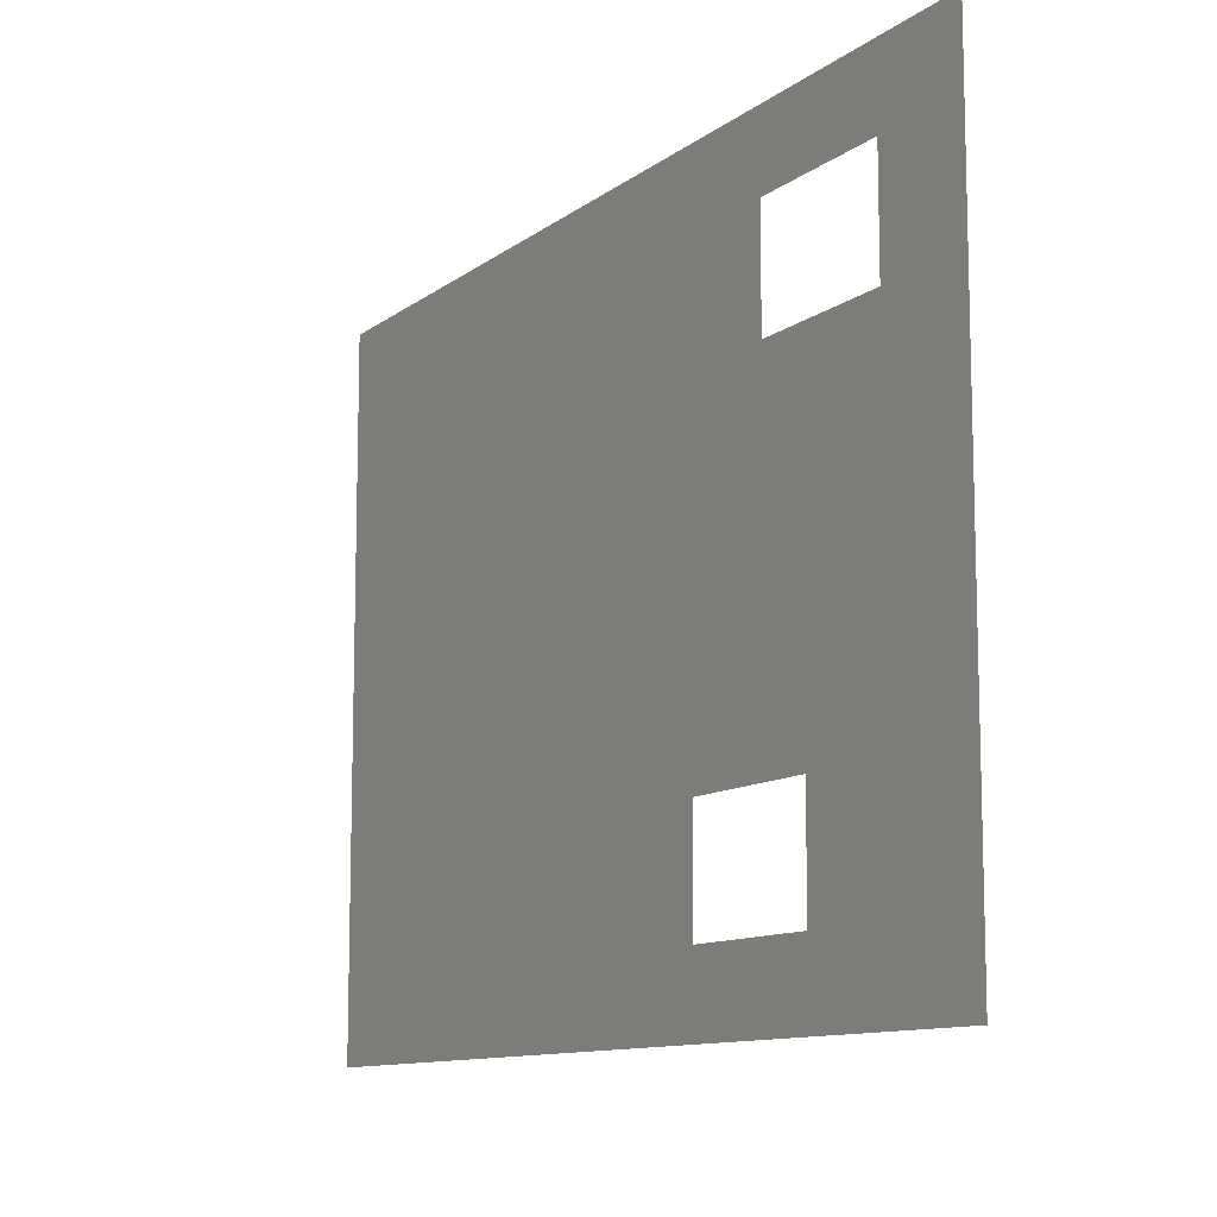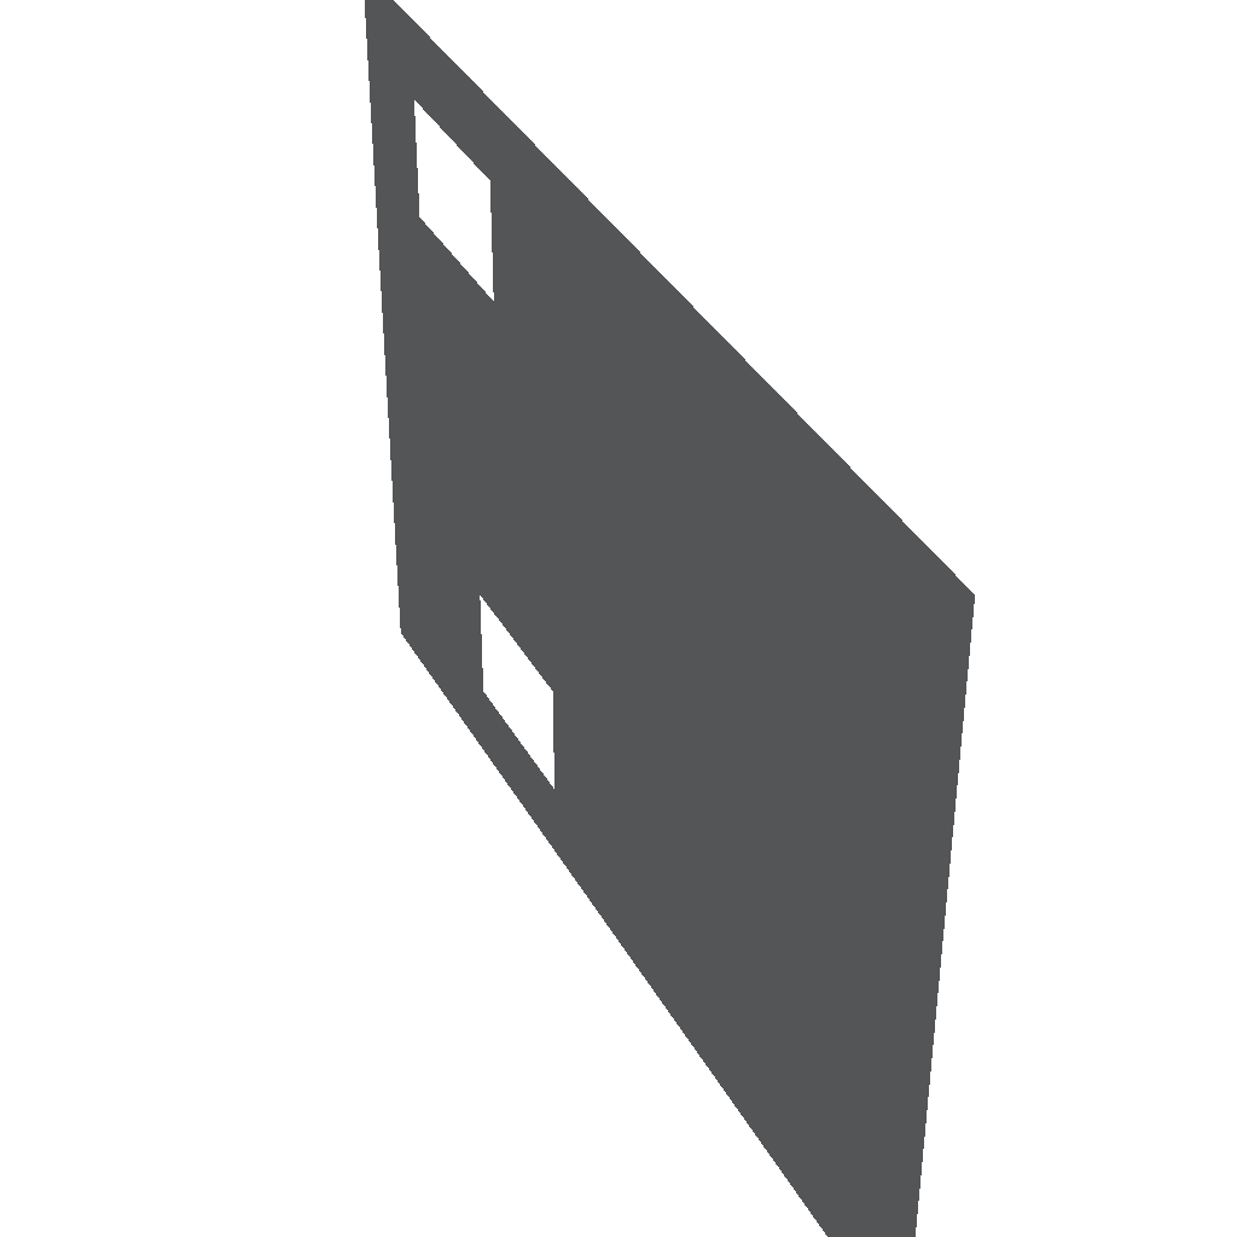
<metadata>
{"format":"obj","ext":"obj","renderer":"f3d","projection":"perspective","resolution":1024,"background":"white","views":[{"elev":-10.9,"azim":-29.9,"up":"+Z"},{"elev":37.5,"azim":153.8,"up":"+Z"}]}
</metadata>
<code>
o button_cloth.003
v 0 -2.852 -1.034
v 0 -2.852 -0.9252
v 0 -2.702 -1.034
v 0 -2.702 -0.9252
v 0 -2.852 -0.8163
v 0 -2.702 -0.8163
v 0 -2.852 -0.7075
v 0 -2.702 -0.7075
v 0 -2.852 -0.5986
v 0 -2.702 -0.5986
v 0 -2.852 -0.4898
v 0 -2.702 -0.4898
v 0 -2.852 -0.3809
v 0 -2.702 -0.3809
v 0 -2.852 -0.2721
v 0 -2.702 -0.2721
v 0 -2.852 -0.1633
v 0 -2.702 -0.1633
v 0 -2.852 -0.0544
v 0 -2.702 -0.0544
v 0 -2.852 0.0544
v 0 -2.702 0.0544
v 0 -2.852 0.1633
v 0 -2.702 0.1633
v 0 -2.852 0.2721
v 0 -2.702 0.2721
v 0 -2.852 0.3809
v 0 -2.702 0.3809
v 0 -2.852 0.4898
v 0 -2.702 0.4898
v 0 -2.852 0.5986
v 0 -2.702 0.5986
v 0 -2.852 0.7075
v 0 -2.702 0.7075
v 0 -2.852 0.8163
v 0 -2.702 0.8163
v 0 -2.852 0.9252
v 0 -2.702 0.9252
v 0 -2.852 1.034
v 0 -2.702 1.034
v 0 -2.552 -1.034
v 0 -2.552 -0.9252
v 0 -2.552 -0.8163
v 0 -2.552 -0.7075
v 0 -2.552 -0.5986
v 0 -2.552 -0.4898
v 0 -2.552 -0.3809
v 0 -2.552 -0.2721
v 0 -2.552 -0.1633
v 0 -2.552 -0.0544
v 0 -2.552 0.0544
v 0 -2.552 0.1633
v 0 -2.552 0.2721
v 0 -2.552 0.3809
v 0 -2.552 0.4898
v 0 -2.552 0.5986
v 0 -2.552 0.7075
v 0 -2.552 0.8163
v 0 -2.552 0.9252
v 0 -2.552 1.034
v 0 -2.402 -1.034
v 0 -2.402 -0.9252
v 0 -2.402 -0.8163
v 0 -2.402 -0.7075
v 0 -2.402 -0.5986
v 0 -2.402 -0.4898
v 0 -2.402 -0.3809
v 0 -2.402 -0.2721
v 0 -2.402 -0.1633
v 0 -2.402 -0.0544
v 0 -2.402 0.0544
v 0 -2.402 0.1633
v 0 -2.402 0.2721
v 0 -2.402 0.3809
v 0 -2.402 0.4898
v 0 -2.402 0.8163
v 0 -2.402 0.9252
v 0 -2.402 1.034
v 0 -2.252 -1.034
v 0 -2.252 -0.9252
v 0 -2.252 -0.8163
v 0 -2.252 -0.7075
v 0 -2.252 -0.5986
v 0 -2.252 -0.4898
v 0 -2.252 -0.3809
v 0 -2.252 -0.2721
v 0 -2.252 -0.1633
v 0 -2.252 -0.0544
v 0 -2.252 0.0544
v 0 -2.252 0.1633
v 0 -2.252 0.2721
v 0 -2.252 0.3809
v 0 -2.252 0.4898
v 0 -2.252 0.8163
v 0 -2.252 0.9252
v 0 -2.252 1.034
v 0 -2.101 -1.034
v 0 -2.101 -0.9252
v 0 -2.101 -0.8163
v 0 -2.101 -0.4898
v 0 -2.101 -0.3809
v 0 -2.101 -0.2721
v 0 -2.101 -0.1633
v 0 -2.101 -0.0544
v 0 -2.101 0.0544
v 0 -2.101 0.1633
v 0 -2.101 0.2721
v 0 -2.101 0.3809
v 0 -2.101 0.4898
v 0 -2.101 0.7075
v 0 -2.101 0.8163
v 0 -2.101 0.9252
v 0 -2.101 1.034
v 0 -1.951 -1.034
v 0 -1.951 -0.9252
v 0 -1.951 -0.8163
v 0 -1.951 -0.4898
v 0 -1.951 -0.3809
v 0 -1.951 -0.2721
v 0 -1.951 -0.1633
v 0 -1.951 -0.0544
v 0 -1.951 0.0544
v 0 -1.951 0.1633
v 0 -1.951 0.2721
v 0 -1.951 0.3809
v 0 -1.951 0.4898
v 0 -2.101 0.5986
v 0 -1.951 0.5986
v 0 -1.951 0.7075
v 0 -1.951 0.8163
v 0 -1.951 0.9252
v 0 -1.951 1.034
v 0 -1.801 -1.034
v 0 -1.801 -0.9252
v 0 -1.801 -0.8163
v 0 -1.801 -0.5986
v 0 -1.801 -0.4898
v 0 -1.801 -0.3809
v 0 -1.801 -0.2721
v 0 -1.801 -0.1633
v 0 -1.801 -0.0544
v 0 -1.801 0.0544
v 0 -1.801 0.1633
v 0 -1.801 0.2721
v 0 -1.801 0.3809
v 0 -1.801 0.4898
v 0 -1.801 0.5986
v 0 -1.801 0.7075
v 0 -1.801 0.8163
v 0 -1.801 0.9252
v 0 -1.801 1.034
v 0 -1.651 -1.034
v 0 -1.651 -0.9252
v 0 -1.651 -0.8163
v 0 -1.801 -0.7075
v 0 -1.651 -0.7075
v 0 -1.651 -0.5986
v 0 -1.651 -0.4898
v 0 -1.651 -0.3809
v 0 -1.651 -0.2721
v 0 -1.651 -0.1633
v 0 -1.651 -0.0544
v 0 -1.651 0.0544
v 0 -1.651 0.1633
v 0 -1.651 0.2721
v 0 -1.651 0.3809
v 0 -1.651 0.4898
v 0 -1.651 0.5986
v 0 -1.651 0.7075
v 0 -1.651 0.8163
v 0 -1.651 0.9252
v 0 -1.651 1.034
v 0 -1.501 -1.034
v 0 -1.501 -0.9252
v 0 -1.501 -0.8163
v 0 -1.501 -0.7075
v 0 -1.501 -0.5986
v 0 -1.501 -0.4898
v 0 -1.501 -0.3809
v 0 -1.501 -0.2721
v 0 -1.501 -0.1633
v 0 -1.501 -0.0544
v 0 -1.501 0.0544
v 0 -1.501 0.1633
v 0 -1.501 0.2721
v 0 -1.501 0.3809
v 0 -1.501 0.4898
v 0 -1.501 0.5986
v 0 -1.501 0.7075
v 0 -1.501 0.8163
v 0 -1.501 0.9252
v 0 -1.501 1.034
v 0 -1.351 -1.034
v 0 -1.351 -0.9252
v 0 -1.351 -0.8163
v 0 -1.351 -0.7075
v 0 -1.351 -0.5986
v 0 -1.351 -0.4898
v 0 -1.351 -0.3809
v 0 -1.351 -0.2721
v 0 -1.351 -0.1633
v 0 -1.351 -0.0544
v 0 -1.351 0.0544
v 0 -1.351 0.1633
v 0 -1.351 0.2721
v 0 -1.351 0.3809
v 0 -1.351 0.4898
v 0 -1.351 0.5986
v 0 -1.351 0.7075
v 0 -1.351 0.8163
v 0 -1.351 0.9252
v 0 -1.351 1.034
v 0 -1.201 -1.034
v 0 -1.201 -0.9252
v 0 -1.201 -0.8163
v 0 -1.201 -0.7075
v 0 -1.201 -0.5986
v 0 -1.201 -0.4898
v 0 -1.201 -0.3809
v 0 -1.201 -0.2721
v 0 -1.201 -0.1633
v 0 -1.201 -0.0544
v 0 -1.201 0.0544
v 0 -1.201 0.1633
v 0 -1.201 0.2721
v 0 -1.201 0.3809
v 0 -1.201 0.4898
v 0 -1.201 0.5986
v 0 -1.201 0.7075
v 0 -1.201 0.8163
v 0 -1.201 0.9252
v 0 -1.201 1.034
v 0 -1.051 -1.034
v 0 -1.051 -0.9252
v 0 -1.051 -0.8163
v 0 -1.051 -0.7075
v 0 -1.051 -0.5986
v 0 -1.051 -0.4898
v 0 -1.051 -0.3809
v 0 -1.051 -0.2721
v 0 -1.051 -0.1633
v 0 -1.051 -0.0544
v 0 -1.051 0.0544
v 0 -1.051 0.1633
v 0 -1.051 0.2721
v 0 -1.051 0.3809
v 0 -1.051 0.4898
v 0 -1.051 0.5986
v 0 -1.051 0.7075
v 0 -1.051 0.8163
v 0 -1.051 0.9252
v 0 -1.051 1.034
v 0 -0.9006 -1.034
v 0 -0.9006 -0.9252
v 0 -0.9006 -0.8163
v 0 -0.9006 -0.7075
v 0 -0.9006 -0.5986
v 0 -0.9006 -0.4898
v 0 -0.9006 -0.3809
v 0 -0.9006 -0.2721
v 0 -0.9006 -0.1633
v 0 -0.9006 -0.0544
v 0 -0.9006 0.0544
v 0 -0.9006 0.1633
v 0 -0.9006 0.2721
v 0 -0.9006 0.3809
v 0 -0.9006 0.4898
v 0 -0.9006 0.5986
v 0 -0.9006 0.7075
v 0 -0.9006 0.8163
v 0 -0.9006 0.9252
v 0 -0.9006 1.034
v 0 -0.7505 -1.034
v 0 -0.7505 -0.9252
v 0 -0.7505 -0.8163
v 0 -0.7505 -0.7075
v 0 -0.7505 -0.5986
v 0 -0.7505 -0.4898
v 0 -0.7505 -0.3809
v 0 -0.7505 -0.2721
v 0 -0.7505 -0.1633
v 0 -0.7505 -0.0544
v 0 -0.7505 0.0544
v 0 -0.7505 0.1633
v 0 -0.7505 0.2721
v 0 -0.7505 0.3809
v 0 -0.7505 0.4898
v 0 -0.7505 0.5986
v 0 -0.7505 0.7075
v 0 -0.7505 0.8163
v 0 -0.7505 0.9252
v 0 -0.7505 1.034
v 0 -0.6004 -1.034
v 0 -0.6004 -0.9252
v 0 -0.6004 -0.8163
v 0 -0.6004 -0.7075
v 0 -0.6004 -0.5986
v 0 -0.6004 -0.4898
v 0 -0.6004 -0.3809
v 0 -0.6004 -0.2721
v 0 -0.6004 -0.1633
v 0 -0.6004 -0.0544
v 0 -0.6004 0.0544
v 0 -0.6004 0.1633
v 0 -0.6004 0.2721
v 0 -0.6004 0.3809
v 0 -0.6004 0.4898
v 0 -0.6004 0.5986
v 0 -0.6004 0.7075
v 0 -0.6004 0.8163
v 0 -0.6004 0.9252
v 0 -0.6004 1.034
v 0 -0.4503 -1.034
v 0 -0.4503 -0.9252
v 0 -0.4503 -0.8163
v 0 -0.4503 -0.7075
v 0 -0.4503 -0.5986
v 0 -0.4503 -0.4898
v 0 -0.4503 -0.3809
v 0 -0.4503 -0.2721
v 0 -0.4503 -0.1633
v 0 -0.4503 -0.0544
v 0 -0.4503 0.0544
v 0 -0.4503 0.1633
v 0 -0.4503 0.2721
v 0 -0.4503 0.3809
v 0 -0.4503 0.4898
v 0 -0.4503 0.5986
v 0 -0.4503 0.7075
v 0 -0.4503 0.8163
v 0 -0.4503 0.9252
v 0 -0.4503 1.034
v 0 -0.3002 -1.034
v 0 -0.3002 -0.9252
v 0 -0.3002 -0.8163
v 0 -0.3002 -0.7075
v 0 -0.3002 -0.5986
v 0 -0.3002 -0.4898
v 0 -0.3002 -0.3809
v 0 -0.3002 -0.2721
v 0 -0.3002 -0.1633
v 0 -0.3002 -0.0544
v 0 -0.3002 0.0544
v 0 -0.3002 0.1633
v 0 -0.3002 0.2721
v 0 -0.3002 0.3809
v 0 -0.3002 0.4898
v 0 -0.3002 0.5986
v 0 -0.3002 0.7075
v 0 -0.3002 0.8163
v 0 -0.3002 0.9252
v 0 -0.3002 1.034
v 0 -0.1501 -1.034
v 0 -0.1501 -0.9252
v 0 -0.1501 -0.8163
v 0 -0.1501 -0.7075
v 0 -0.1501 -0.5986
v 0 -0.1501 -0.4898
v 0 -0.1501 -0.3809
v 0 -0.1501 -0.2721
v 0 -0.1501 -0.1633
v 0 -0.1501 -0.0544
v 0 -0.1501 0.0544
v 0 -0.1501 0.1633
v 0 -0.1501 0.2721
v 0 -0.1501 0.3809
v 0 -0.1501 0.4898
v 0 -0.1501 0.5986
v 0 -0.1501 0.7075
v 0 -0.1501 0.8163
v 0 -0.1501 0.9252
v 0 -0.1501 1.034
v 0 0 -1.034
v 0 0 -0.9252
v 0 0 -0.8163
v 0 0 -0.7075
v 0 0 -0.5986
v 0 0 -0.4898
v 0 0 -0.3809
v 0 0 -0.2721
v 0 0 -0.1633
v 0 0 -0.0544
v 0 -0 0.0544
v 0 -0 0.1633
v 0 -0 0.2721
v 0 -0 0.3809
v 0 -0 0.4898
v 0 -0 0.5986
v 0 -0 0.7075
v 0 -0 0.8163
v 0 -0 0.9252
v 0 -0 1.034
f 1 2 3
f 2 4 3
f 2 5 4
f 5 6 4
f 5 7 6
f 7 8 6
f 7 9 8
f 9 10 8
f 9 11 10
f 11 12 10
f 11 13 12
f 13 14 12
f 13 15 14
f 15 16 14
f 15 17 16
f 17 18 16
f 17 19 18
f 19 20 18
f 19 21 20
f 21 22 20
f 21 23 22
f 23 24 22
f 23 25 24
f 25 26 24
f 25 27 26
f 27 28 26
f 27 29 28
f 29 30 28
f 29 31 30
f 31 32 30
f 31 33 32
f 33 34 32
f 33 35 34
f 35 36 34
f 35 37 36
f 37 38 36
f 37 39 38
f 39 40 38
f 3 4 41
f 4 42 41
f 4 6 42
f 6 43 42
f 6 8 43
f 8 44 43
f 8 10 44
f 10 45 44
f 10 12 45
f 12 46 45
f 12 14 46
f 14 47 46
f 14 16 47
f 16 48 47
f 16 18 48
f 18 49 48
f 18 20 49
f 20 50 49
f 20 22 50
f 22 51 50
f 22 24 51
f 24 52 51
f 24 26 52
f 26 53 52
f 26 28 53
f 28 54 53
f 28 30 54
f 30 55 54
f 30 32 55
f 32 56 55
f 32 34 56
f 34 57 56
f 34 36 57
f 36 58 57
f 36 38 58
f 38 59 58
f 38 40 59
f 40 60 59
f 41 42 61
f 42 62 61
f 42 43 62
f 43 63 62
f 43 44 63
f 44 64 63
f 44 45 64
f 45 65 64
f 45 46 65
f 46 66 65
f 46 47 66
f 47 67 66
f 47 48 67
f 48 68 67
f 48 49 68
f 49 69 68
f 49 50 69
f 50 70 69
f 50 51 70
f 51 71 70
f 51 52 71
f 52 72 71
f 52 53 72
f 53 73 72
f 53 54 73
f 54 74 73
f 54 55 74
f 55 75 74
f 58 59 76
f 59 77 76
f 59 60 77
f 60 78 77
f 61 62 79
f 62 80 79
f 62 63 80
f 63 81 80
f 63 64 81
f 64 82 81
f 64 65 82
f 65 83 82
f 65 66 83
f 66 84 83
f 66 67 84
f 67 85 84
f 67 68 85
f 68 86 85
f 68 69 86
f 69 87 86
f 69 70 87
f 70 88 87
f 70 71 88
f 71 89 88
f 71 72 89
f 72 90 89
f 72 73 90
f 73 91 90
f 73 74 91
f 74 92 91
f 74 75 92
f 75 93 92
f 76 77 94
f 77 95 94
f 77 78 95
f 78 96 95
f 79 80 97
f 80 98 97
f 80 81 98
f 81 99 98
f 84 85 100
f 85 101 100
f 85 86 101
f 86 102 101
f 86 87 102
f 87 103 102
f 87 88 103
f 88 104 103
f 88 89 104
f 89 105 104
f 89 90 105
f 90 106 105
f 90 91 106
f 91 107 106
f 91 92 107
f 92 108 107
f 92 93 108
f 93 109 108
f 94 95 111
f 95 112 111
f 95 96 112
f 96 113 112
f 97 98 114
f 98 115 114
f 98 99 115
f 99 116 115
f 100 101 117
f 101 118 117
f 101 102 118
f 102 119 118
f 102 103 119
f 103 120 119
f 103 104 120
f 104 121 120
f 104 105 121
f 105 122 121
f 105 106 122
f 106 123 122
f 106 107 123
f 107 124 123
f 107 108 124
f 108 125 124
f 108 109 125
f 109 126 125
f 109 127 126
f 127 128 126
f 127 110 128
f 110 129 128
f 110 111 129
f 111 130 129
f 111 112 130
f 112 131 130
f 112 113 131
f 113 132 131
f 114 115 133
f 115 134 133
f 115 116 134
f 116 135 134
f 117 118 137
f 118 138 137
f 118 119 138
f 119 139 138
f 119 120 139
f 120 140 139
f 120 121 140
f 121 141 140
f 121 122 141
f 122 142 141
f 122 123 142
f 123 143 142
f 123 124 143
f 124 144 143
f 124 125 144
f 125 145 144
f 125 126 145
f 126 146 145
f 126 128 146
f 128 147 146
f 128 129 147
f 129 148 147
f 129 130 148
f 130 149 148
f 130 131 149
f 131 150 149
f 131 132 150
f 132 151 150
f 133 134 152
f 134 153 152
f 134 135 153
f 135 154 153
f 135 155 154
f 155 156 154
f 155 136 156
f 136 157 156
f 136 137 157
f 137 158 157
f 137 138 158
f 138 159 158
f 138 139 159
f 139 160 159
f 139 140 160
f 140 161 160
f 140 141 161
f 141 162 161
f 141 142 162
f 142 163 162
f 142 143 163
f 143 164 163
f 143 144 164
f 144 165 164
f 144 145 165
f 145 166 165
f 145 146 166
f 146 167 166
f 146 147 167
f 147 168 167
f 147 148 168
f 148 169 168
f 148 149 169
f 149 170 169
f 149 150 170
f 150 171 170
f 150 151 171
f 151 172 171
f 152 153 173
f 153 174 173
f 153 154 174
f 154 175 174
f 154 156 175
f 156 176 175
f 156 157 176
f 157 177 176
f 157 158 177
f 158 178 177
f 158 159 178
f 159 179 178
f 159 160 179
f 160 180 179
f 160 161 180
f 161 181 180
f 161 162 181
f 162 182 181
f 162 163 182
f 163 183 182
f 163 164 183
f 164 184 183
f 164 165 184
f 165 185 184
f 165 166 185
f 166 186 185
f 166 167 186
f 167 187 186
f 167 168 187
f 168 188 187
f 168 169 188
f 169 189 188
f 169 170 189
f 170 190 189
f 170 171 190
f 171 191 190
f 171 172 191
f 172 192 191
f 173 174 193
f 174 194 193
f 174 175 194
f 175 195 194
f 175 176 195
f 176 196 195
f 176 177 196
f 177 197 196
f 177 178 197
f 178 198 197
f 178 179 198
f 179 199 198
f 179 180 199
f 180 200 199
f 180 181 200
f 181 201 200
f 181 182 201
f 182 202 201
f 182 183 202
f 183 203 202
f 183 184 203
f 184 204 203
f 184 185 204
f 185 205 204
f 185 186 205
f 186 206 205
f 186 187 206
f 187 207 206
f 187 188 207
f 188 208 207
f 188 189 208
f 189 209 208
f 189 190 209
f 190 210 209
f 190 191 210
f 191 211 210
f 191 192 211
f 192 212 211
f 193 194 213
f 194 214 213
f 194 195 214
f 195 215 214
f 195 196 215
f 196 216 215
f 196 197 216
f 197 217 216
f 197 198 217
f 198 218 217
f 198 199 218
f 199 219 218
f 199 200 219
f 200 220 219
f 200 201 220
f 201 221 220
f 201 202 221
f 202 222 221
f 202 203 222
f 203 223 222
f 203 204 223
f 204 224 223
f 204 205 224
f 205 225 224
f 205 206 225
f 206 226 225
f 206 207 226
f 207 227 226
f 207 208 227
f 208 228 227
f 208 209 228
f 209 229 228
f 209 210 229
f 210 230 229
f 210 211 230
f 211 231 230
f 211 212 231
f 212 232 231
f 213 214 233
f 214 234 233
f 214 215 234
f 215 235 234
f 215 216 235
f 216 236 235
f 216 217 236
f 217 237 236
f 217 218 237
f 218 238 237
f 218 219 238
f 219 239 238
f 219 220 239
f 220 240 239
f 220 221 240
f 221 241 240
f 221 222 241
f 222 242 241
f 222 223 242
f 223 243 242
f 223 224 243
f 224 244 243
f 224 225 244
f 225 245 244
f 225 226 245
f 226 246 245
f 226 227 246
f 227 247 246
f 227 228 247
f 228 248 247
f 228 229 248
f 229 249 248
f 229 230 249
f 230 250 249
f 230 231 250
f 231 251 250
f 231 232 251
f 232 252 251
f 233 234 253
f 234 254 253
f 234 235 254
f 235 255 254
f 235 236 255
f 236 256 255
f 236 237 256
f 237 257 256
f 237 238 257
f 238 258 257
f 238 239 258
f 239 259 258
f 239 240 259
f 240 260 259
f 240 241 260
f 241 261 260
f 241 242 261
f 242 262 261
f 242 243 262
f 243 263 262
f 243 244 263
f 244 264 263
f 244 245 264
f 245 265 264
f 245 246 265
f 246 266 265
f 246 247 266
f 247 267 266
f 247 248 267
f 248 268 267
f 248 249 268
f 249 269 268
f 249 250 269
f 250 270 269
f 250 251 270
f 251 271 270
f 251 252 271
f 252 272 271
f 253 254 273
f 254 274 273
f 254 255 274
f 255 275 274
f 255 256 275
f 256 276 275
f 256 257 276
f 257 277 276
f 257 258 277
f 258 278 277
f 258 259 278
f 259 279 278
f 259 260 279
f 260 280 279
f 260 261 280
f 261 281 280
f 261 262 281
f 262 282 281
f 262 263 282
f 263 283 282
f 263 264 283
f 264 284 283
f 264 265 284
f 265 285 284
f 265 266 285
f 266 286 285
f 266 267 286
f 267 287 286
f 267 268 287
f 268 288 287
f 268 269 288
f 269 289 288
f 269 270 289
f 270 290 289
f 270 271 290
f 271 291 290
f 271 272 291
f 272 292 291
f 273 274 293
f 274 294 293
f 274 275 294
f 275 295 294
f 275 276 295
f 276 296 295
f 276 277 296
f 277 297 296
f 277 278 297
f 278 298 297
f 278 279 298
f 279 299 298
f 279 280 299
f 280 300 299
f 280 281 300
f 281 301 300
f 281 282 301
f 282 302 301
f 282 283 302
f 283 303 302
f 283 284 303
f 284 304 303
f 284 285 304
f 285 305 304
f 285 286 305
f 286 306 305
f 286 287 306
f 287 307 306
f 287 288 307
f 288 308 307
f 288 289 308
f 289 309 308
f 289 290 309
f 290 310 309
f 290 291 310
f 291 311 310
f 291 292 311
f 292 312 311
f 293 294 313
f 294 314 313
f 294 295 314
f 295 315 314
f 295 296 315
f 296 316 315
f 296 297 316
f 297 317 316
f 297 298 317
f 298 318 317
f 298 299 318
f 299 319 318
f 299 300 319
f 300 320 319
f 300 301 320
f 301 321 320
f 301 302 321
f 302 322 321
f 302 303 322
f 303 323 322
f 303 304 323
f 304 324 323
f 304 305 324
f 305 325 324
f 305 306 325
f 306 326 325
f 306 307 326
f 307 327 326
f 307 308 327
f 308 328 327
f 308 309 328
f 309 329 328
f 309 310 329
f 310 330 329
f 310 311 330
f 311 331 330
f 311 312 331
f 312 332 331
f 313 314 333
f 314 334 333
f 314 315 334
f 315 335 334
f 315 316 335
f 316 336 335
f 316 317 336
f 317 337 336
f 317 318 337
f 318 338 337
f 318 319 338
f 319 339 338
f 319 320 339
f 320 340 339
f 320 321 340
f 321 341 340
f 321 322 341
f 322 342 341
f 322 323 342
f 323 343 342
f 323 324 343
f 324 344 343
f 324 325 344
f 325 345 344
f 325 326 345
f 326 346 345
f 326 327 346
f 327 347 346
f 327 328 347
f 328 348 347
f 328 329 348
f 329 349 348
f 329 330 349
f 330 350 349
f 330 331 350
f 331 351 350
f 331 332 351
f 332 352 351
f 333 334 353
f 334 354 353
f 334 335 354
f 335 355 354
f 335 336 355
f 336 356 355
f 336 337 356
f 337 357 356
f 337 338 357
f 338 358 357
f 338 339 358
f 339 359 358
f 339 340 359
f 340 360 359
f 340 341 360
f 341 361 360
f 341 342 361
f 342 362 361
f 342 343 362
f 343 363 362
f 343 344 363
f 344 364 363
f 344 345 364
f 345 365 364
f 345 346 365
f 346 366 365
f 346 347 366
f 347 367 366
f 347 348 367
f 348 368 367
f 348 349 368
f 349 369 368
f 349 350 369
f 350 370 369
f 350 351 370
f 351 371 370
f 351 352 371
f 352 372 371
f 353 354 373
f 354 374 373
f 354 355 374
f 355 375 374
f 355 356 375
f 356 376 375
f 356 357 376
f 357 377 376
f 357 358 377
f 358 378 377
f 358 359 378
f 359 379 378
f 359 360 379
f 360 380 379
f 360 361 380
f 361 381 380
f 361 362 381
f 362 382 381
f 362 363 382
f 363 383 382
f 363 364 383
f 364 384 383
f 364 365 384
f 365 385 384
f 365 366 385
f 366 386 385
f 366 367 386
f 367 387 386
f 367 368 387
f 368 388 387
f 368 369 388
f 369 389 388
f 369 370 389
f 370 390 389
f 370 371 390
f 371 391 390
f 371 372 391
f 372 392 391

</code>
